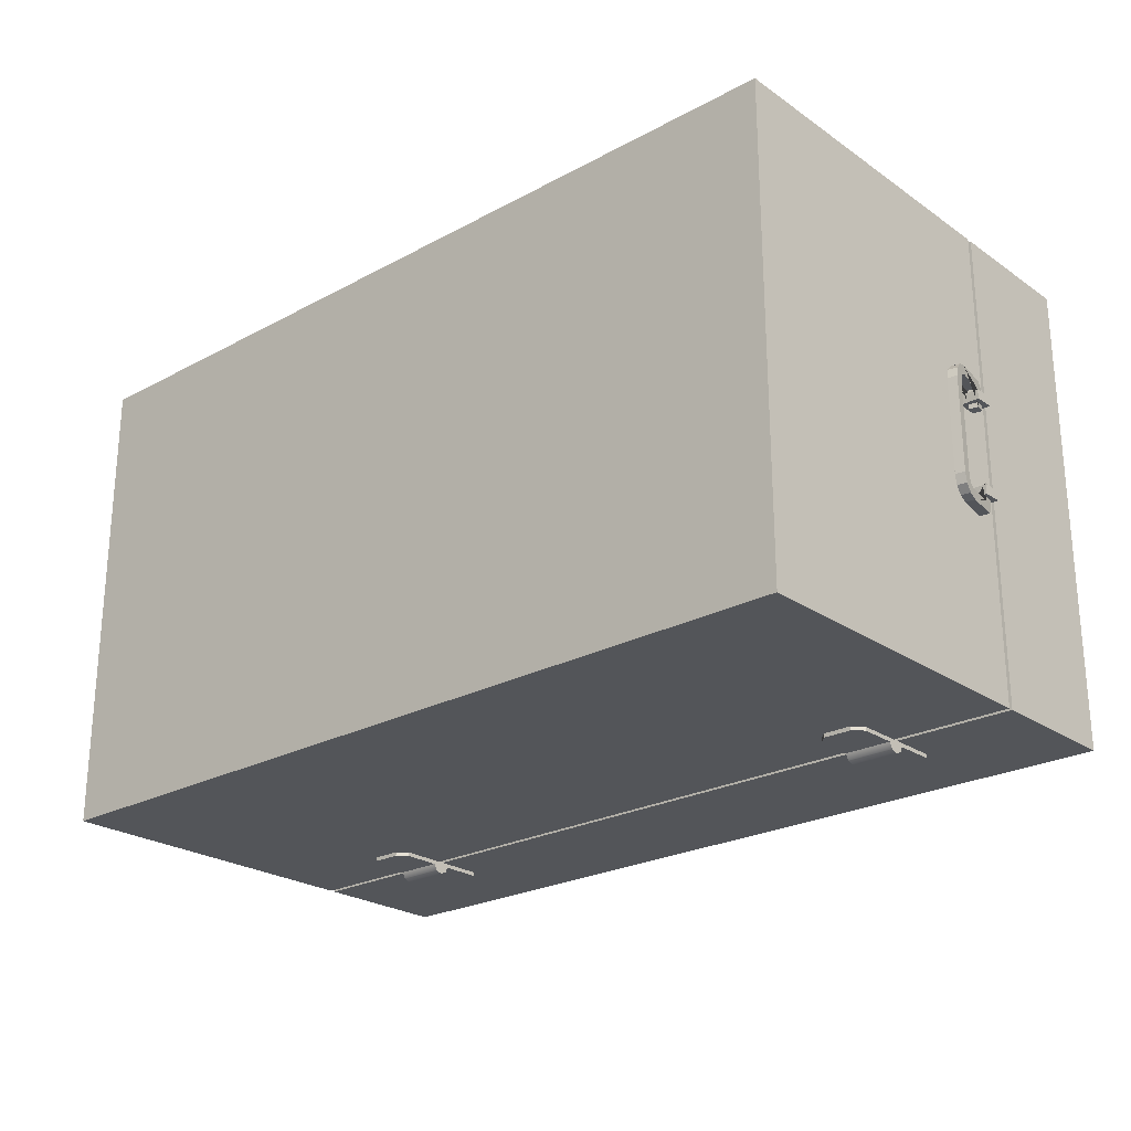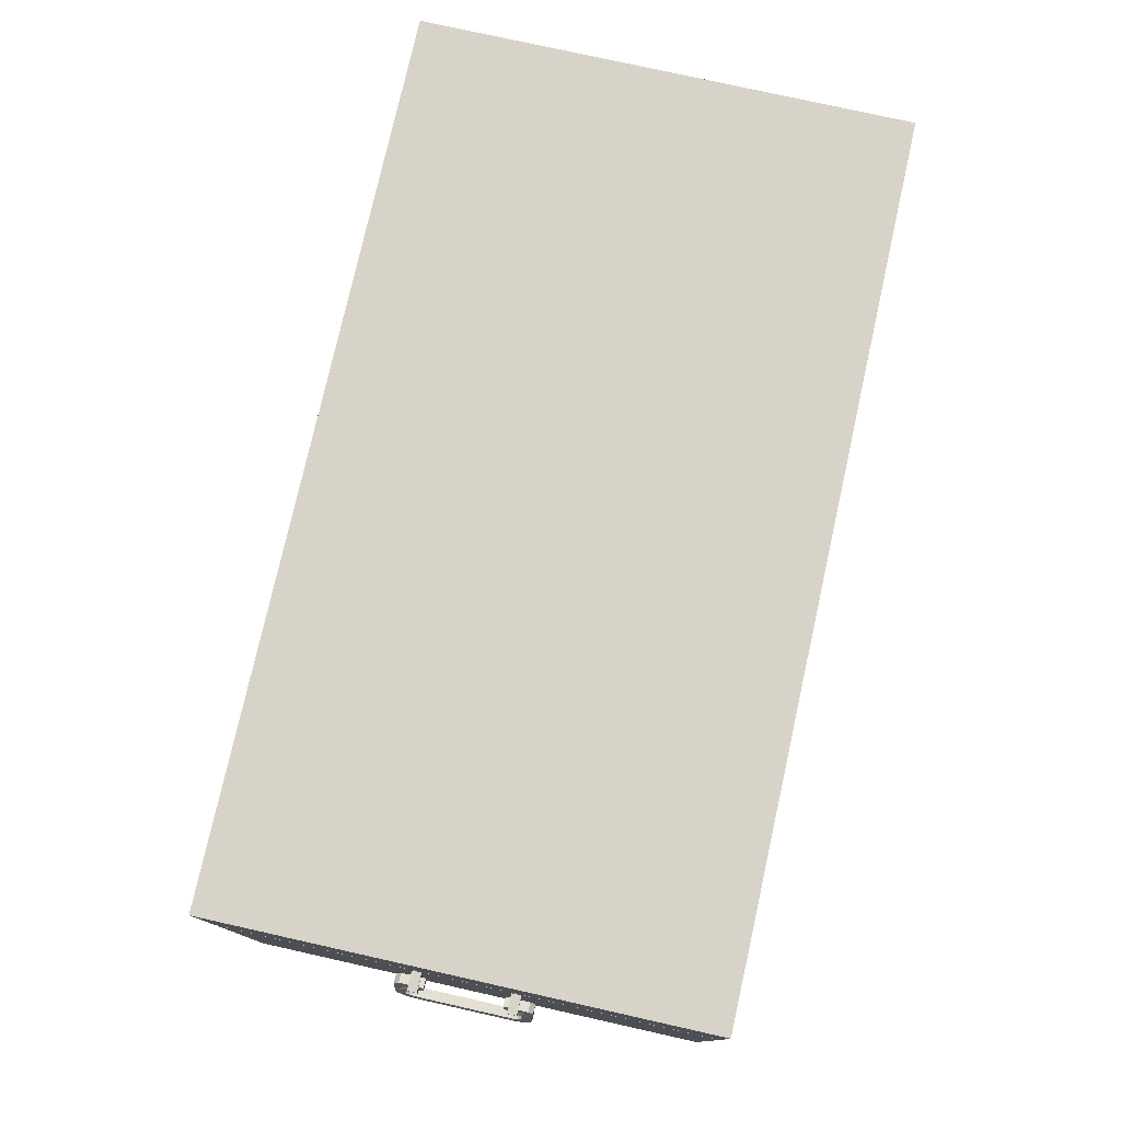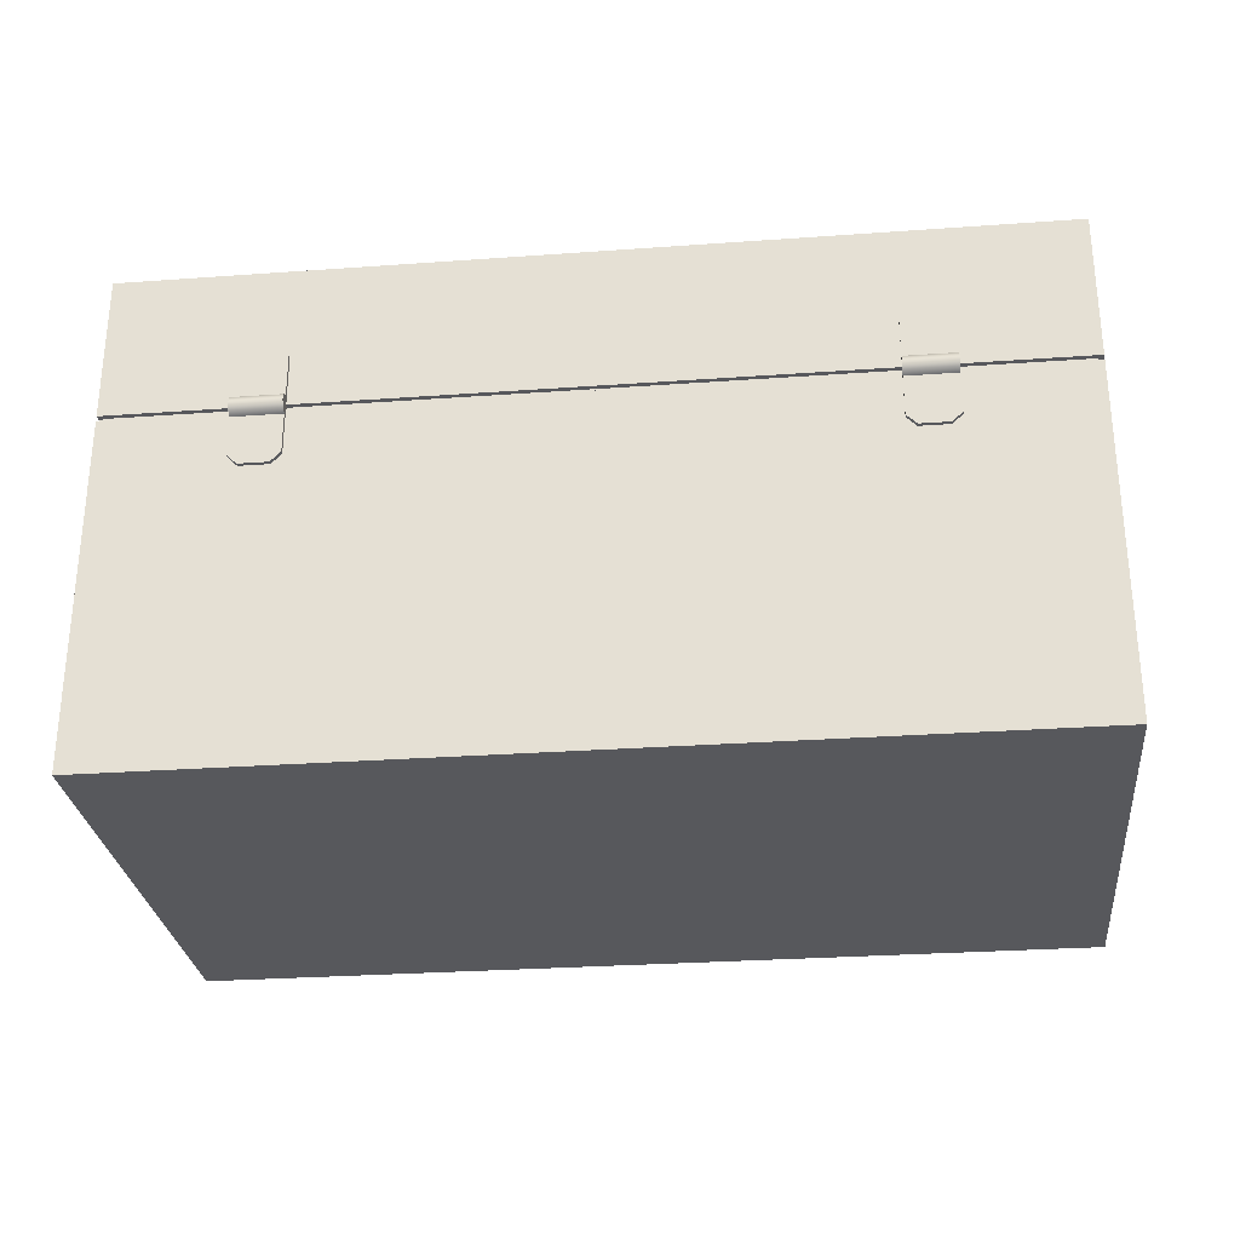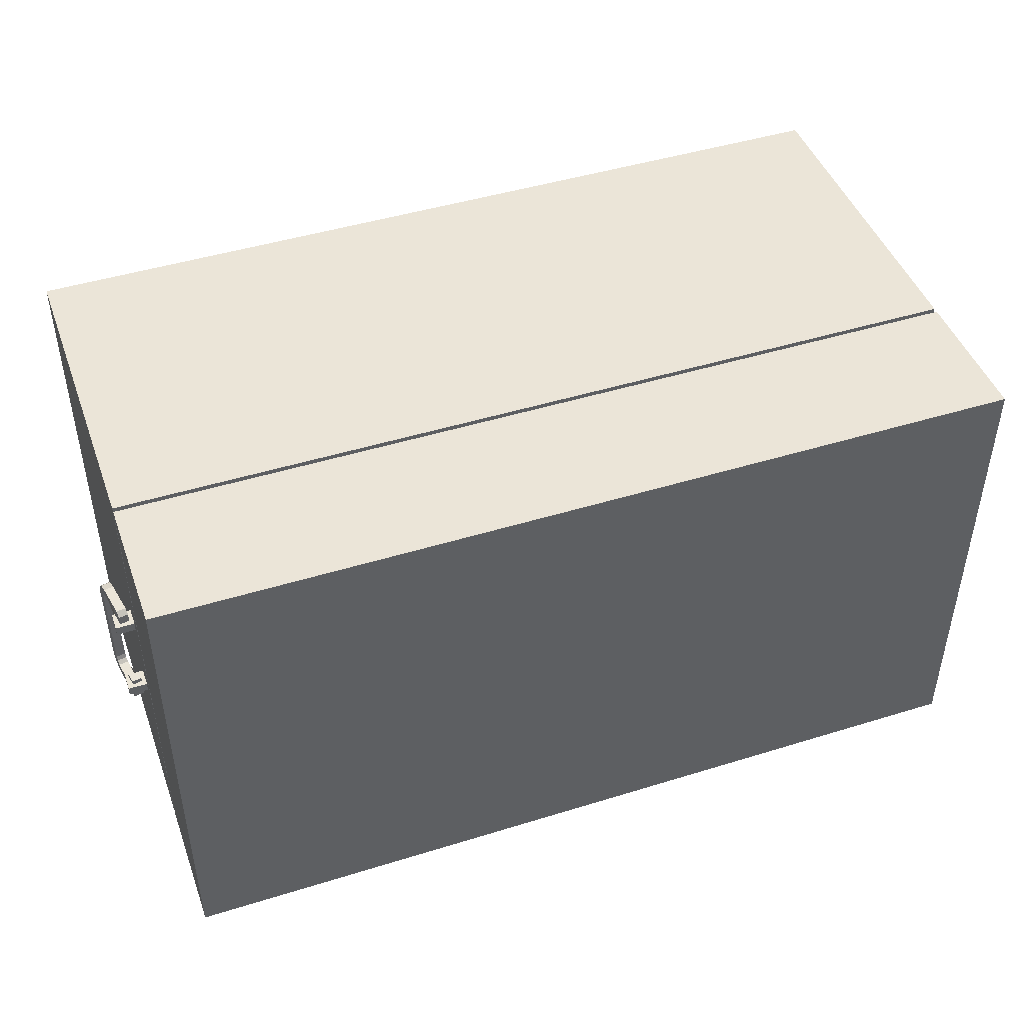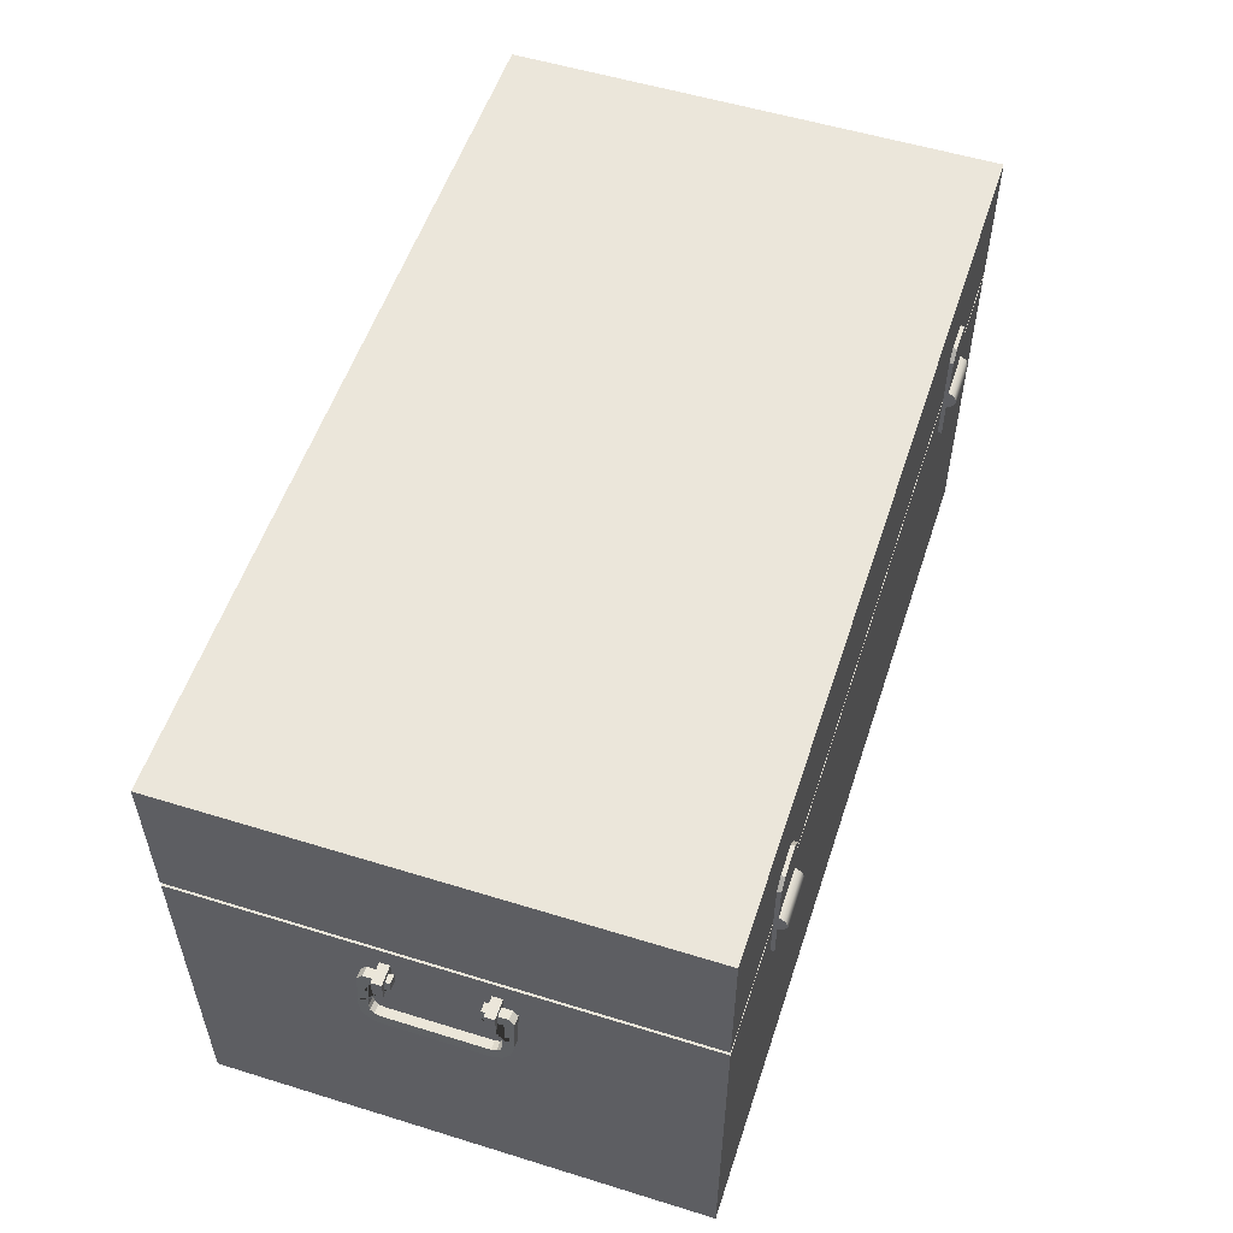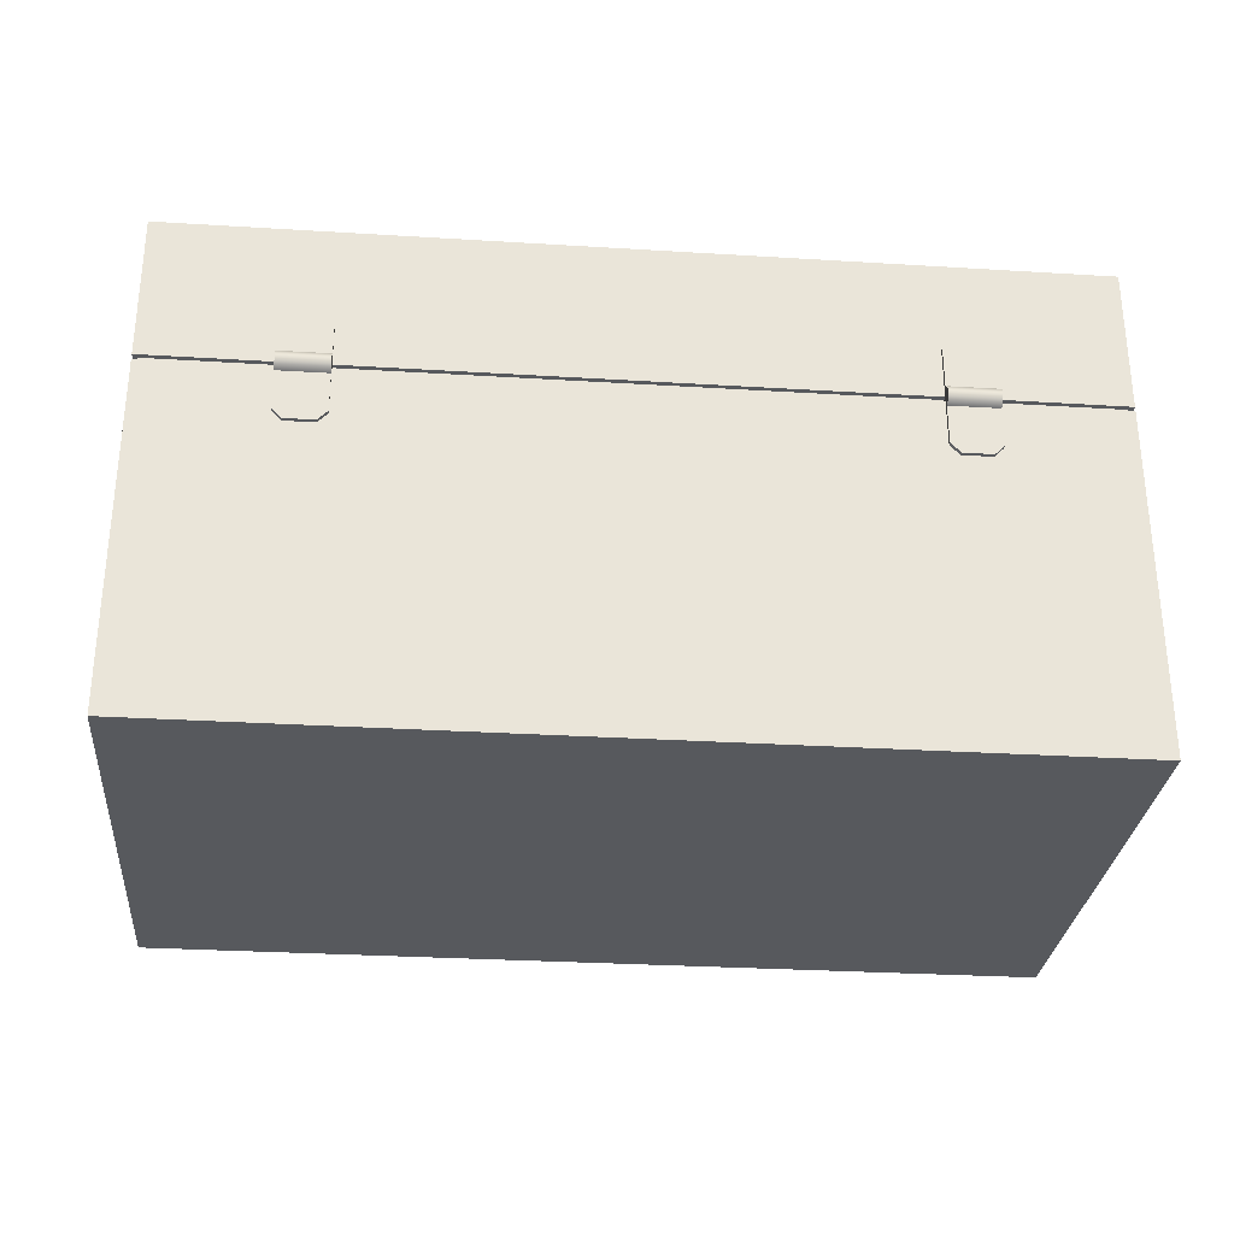
<metadata>
{"format":"obj","ext":"obj","renderer":"f3d","projection":"perspective","resolution":1024,"background":"white","views":[{"elev":-24.3,"azim":41.6,"up":"+Z"},{"elev":77.2,"azim":-77.4,"up":"+Y"},{"elev":-28.5,"azim":-173.8,"up":"+Y"},{"elev":45.8,"azim":160.4,"up":"+Z"},{"elev":54.7,"azim":108.1,"up":"+Y"},{"elev":-29.6,"azim":174.8,"up":"+Y"}]}
</metadata>
<code>
o wooden_crate_2_a_lid
v 0.45 0.505 -0.25
v 0.45 0.505 0.25
v -0.45 0.505 -0.25
v -0.45 0.505 0.25
v 0.43 0.3571 -0.23
v 0.43 0.3571 0.23
v -0.43 0.3571 0.23
v -0.43 0.3571 -0.23
v -0.445 0.3571 -0.245
v 0.445 0.3571 -0.245
v -0.445 0.3571 0.245
v 0.445 0.3571 0.245
v -0.425 0.4771 -0.225
v 0.425 0.4771 -0.225
v -0.425 0.4771 0.225
v 0.425 0.4771 0.225
v -0.45 0.3571 -0.25
v 0.45 0.3571 -0.25
v -0.45 0.3571 0.25
v 0.45 0.3571 0.25
v -0.425 0.3571 -0.225
v 0.425 0.3571 -0.225
v -0.425 0.3571 0.225
v 0.425 0.3571 0.225
v 0.445 0.3521 -0.245
v 0.43 0.3521 -0.23
v -0.43 0.3521 -0.23
v -0.445 0.3521 -0.245
v -0.43 0.3521 0.23
v -0.445 0.3521 0.245
v 0.43 0.3521 0.23
v 0.445 0.3521 0.245
v -0.275 0.365 -0.254
v -0.275 0.365 -0.25
v -0.325 0.365 -0.25
v -0.325 0.365 -0.254
v -0.285 0.418 -0.254
v -0.275 0.408 -0.254
v -0.275 0.408 -0.25
v -0.285 0.418 -0.25
v -0.325 0.408 -0.254
v -0.315 0.418 -0.254
v -0.315 0.418 -0.25
v -0.325 0.408 -0.25
v 0.325 0.365 -0.254
v 0.325 0.365 -0.25
v 0.275 0.365 -0.25
v 0.275 0.365 -0.254
v 0.315 0.418 -0.254
v 0.325 0.408 -0.254
v 0.325 0.408 -0.25
v 0.315 0.418 -0.25
v 0.275 0.408 -0.254
v 0.285 0.418 -0.254
v 0.285 0.418 -0.25
v 0.275 0.408 -0.25
f 18 1 2 20
f 20 2 4 19
f 19 4 3 17
f 17 3 1 18
f 4 2 1 3
f 22 24 16 14
f 9 10 25 28
f 12 11 30 32
f 5 8 27 26
f 7 6 31 29
f 13 14 16 15
f 23 21 13 15
f 24 23 15 16
f 21 22 14 13
f 10 9 17 18
f 9 11 19 17
f 11 12 20 19
f 12 10 18 20
f 8 5 22 21
f 7 8 21 23
f 6 7 23 24
f 5 6 24 22
f 26 27 28 25
f 27 29 30 28
f 29 31 32 30
f 31 26 25 32
f 6 5 26 31
f 8 7 29 27
f 10 12 32 25
f 11 9 28 30
f 43 40 37 42
f 35 44 41 36
f 33 38 39 34
f 34 35 36 33
f 37 40 39 38
f 43 42 41 44
f 36 41 42 37 38 33
f 55 52 49 54
f 47 56 53 48
f 45 50 51 46
f 46 47 48 45
f 49 52 51 50
f 55 54 53 56
f 48 53 54 49 50 45
o wooden_crate_2_a
v 0.45 0 -0.25
v 0.45 0 0.25
v -0.45 0 -0.25
v -0.45 0 0.25
v 0.425 0.3521 -0.225
v 0.425 0.3521 0.225
v -0.425 0.3521 0.225
v -0.425 0.3521 -0.225
v -0.45 0.3521 -0.25
v 0.45 0.3521 -0.25
v -0.45 0.3521 0.25
v 0.45 0.3521 0.25
v -0.425 0.02711 -0.225
v 0.425 0.02711 -0.225
v -0.425 0.02711 0.225
v 0.425 0.02711 0.225
v -0.275 0.365 -0.254
v -0.275 0.365 -0.25
v -0.325 0.365 -0.25
v -0.325 0.345 -0.254
v -0.275 0.3621 -0.2601
v -0.325 0.365 -0.254
v -0.325 0.3621 -0.2601
v -0.275 0.345 -0.254
v -0.275 0.355 -0.263
v -0.275 0.3479 -0.2601
v -0.325 0.355 -0.263
v -0.325 0.3479 -0.2601
v -0.325 0.3621 -0.2439
v -0.275 0.3621 -0.2439
v -0.325 0.345 -0.25
v -0.325 0.355 -0.241
v -0.325 0.3479 -0.2439
v -0.275 0.355 -0.241
v -0.275 0.345 -0.25
v -0.275 0.3479 -0.2439
v -0.275 0.305 -0.254
v -0.285 0.295 -0.254
v -0.285 0.295 -0.25
v -0.275 0.305 -0.25
v -0.315 0.295 -0.254
v -0.325 0.305 -0.254
v -0.325 0.305 -0.25
v -0.315 0.295 -0.25
v 0.325 0.365 -0.254
v 0.325 0.365 -0.25
v 0.275 0.365 -0.25
v 0.275 0.345 -0.254
v 0.325 0.3621 -0.2601
v 0.275 0.365 -0.254
v 0.275 0.3621 -0.2601
v 0.325 0.345 -0.254
v 0.325 0.355 -0.263
v 0.325 0.3479 -0.2601
v 0.275 0.355 -0.263
v 0.275 0.3479 -0.2601
v 0.275 0.3621 -0.2439
v 0.325 0.3621 -0.2439
v 0.275 0.345 -0.25
v 0.275 0.355 -0.241
v 0.275 0.3479 -0.2439
v 0.325 0.355 -0.241
v 0.325 0.345 -0.25
v 0.325 0.3479 -0.2439
v 0.325 0.305 -0.254
v 0.315 0.295 -0.254
v 0.315 0.295 -0.25
v 0.325 0.305 -0.25
v 0.285 0.295 -0.254
v 0.275 0.305 -0.254
v 0.275 0.305 -0.25
v 0.285 0.295 -0.25
v -0.45 0.31 0.055
v -0.45 0.33 0.055
v -0.47 0.31 0.055
v -0.47 0.33 0.055
v -0.45 0.31 0.045
v -0.45 0.33 0.045
v -0.47 0.31 0.045
v -0.47 0.33 0.045
v -0.45 0.31 -0.045
v -0.45 0.33 -0.045
v -0.47 0.31 -0.045
v -0.47 0.33 -0.045
v -0.45 0.31 -0.055
v -0.45 0.33 -0.055
v -0.47 0.31 -0.055
v -0.47 0.33 -0.055
v -0.4561 0.3141 0.06
v -0.4659 0.3159 0.06
v -0.4613 0.2846 0.07
v -0.4711 0.2863 0.07
v -0.4613 0.2846 0.06
v -0.4711 0.2863 0.06
v -0.463 0.2747 0.06732
v -0.4729 0.2765 0.06732
v -0.4622 0.2797 0.05866
v -0.472 0.2814 0.05866
v -0.4643 0.2675 0.06
v -0.4741 0.2693 0.06
v -0.4628 0.2761 0.055
v -0.4726 0.2778 0.055
v -0.4648 0.2649 0.05
v -0.4746 0.2666 0.05
v -0.463 0.2747 0.05
v -0.4729 0.2765 0.05
v -0.4561 0.3141 -0.06
v -0.4659 0.3159 -0.06
v -0.4613 0.2846 -0.07
v -0.4711 0.2863 -0.07
v -0.4613 0.2846 -0.06
v -0.4711 0.2863 -0.06
v -0.463 0.2747 -0.06732
v -0.4729 0.2765 -0.06732
v -0.4622 0.2797 -0.05866
v -0.472 0.2814 -0.05866
v -0.4643 0.2675 -0.06
v -0.4741 0.2693 -0.06
v -0.4628 0.2761 -0.055
v -0.4726 0.2778 -0.055
v -0.4648 0.2649 -0.05
v -0.4746 0.2666 -0.05
v -0.463 0.2747 -0.05
v -0.4729 0.2765 -0.05
v -0.4561 0.3141 -0.04
v -0.4659 0.3159 -0.04
v -0.4642 0.3257 -0.04
v -0.4543 0.324 -0.04
v -0.4659 0.3159 0.04
v -0.4642 0.3257 0.04
v -0.4543 0.324 0.04
v -0.4561 0.3141 0.04
v -0.4543 0.324 0.065
v -0.4552 0.3191 0.07
v -0.4651 0.3208 0.07
v -0.4642 0.3257 0.065
v -0.4543 0.324 -0.065
v -0.4552 0.3191 -0.07
v -0.4651 0.3208 -0.07
v -0.4642 0.3257 -0.065
v 0.45 0.31 -0.055
v 0.45 0.33 -0.055
v 0.47 0.31 -0.055
v 0.47 0.33 -0.055
v 0.45 0.31 -0.045
v 0.45 0.33 -0.045
v 0.47 0.31 -0.045
v 0.47 0.33 -0.045
v 0.45 0.31 0.045
v 0.45 0.33 0.045
v 0.47 0.31 0.045
v 0.47 0.33 0.045
v 0.45 0.31 0.055
v 0.45 0.33 0.055
v 0.47 0.31 0.055
v 0.47 0.33 0.055
v 0.4561 0.3141 -0.06
v 0.4659 0.3159 -0.06
v 0.4613 0.2846 -0.07
v 0.4711 0.2863 -0.07
v 0.4613 0.2846 -0.06
v 0.4711 0.2863 -0.06
v 0.463 0.2747 -0.06732
v 0.4729 0.2765 -0.06732
v 0.4622 0.2797 -0.05866
v 0.472 0.2814 -0.05866
v 0.4643 0.2675 -0.06
v 0.4741 0.2693 -0.06
v 0.4628 0.2761 -0.055
v 0.4726 0.2778 -0.055
v 0.4648 0.2649 -0.05
v 0.4746 0.2666 -0.05
v 0.463 0.2747 -0.05
v 0.4729 0.2765 -0.05
v 0.4561 0.3141 0.06
v 0.4659 0.3159 0.06
v 0.4613 0.2846 0.07
v 0.4711 0.2863 0.07
v 0.4613 0.2846 0.06
v 0.4711 0.2863 0.06
v 0.463 0.2747 0.06732
v 0.4729 0.2765 0.06732
v 0.4622 0.2797 0.05866
v 0.472 0.2814 0.05866
v 0.4643 0.2675 0.06
v 0.4741 0.2693 0.06
v 0.4628 0.2761 0.055
v 0.4726 0.2778 0.055
v 0.4648 0.2649 0.05
v 0.4746 0.2666 0.05
v 0.463 0.2747 0.05
v 0.4729 0.2765 0.05
v 0.4561 0.3141 0.04
v 0.4659 0.3159 0.04
v 0.4642 0.3257 0.04
v 0.4543 0.324 0.04
v 0.4659 0.3159 -0.04
v 0.4642 0.3257 -0.04
v 0.4543 0.324 -0.04
v 0.4561 0.3141 -0.04
v 0.4543 0.324 -0.065
v 0.4552 0.3191 -0.07
v 0.4651 0.3208 -0.07
v 0.4642 0.3257 -0.065
v 0.4543 0.324 0.065
v 0.4552 0.3191 0.07
v 0.4651 0.3208 0.07
v 0.4642 0.3257 0.065
f 58 60 59 57
f 59 65 66 57
f 60 67 65 59
f 58 68 67 60
f 57 66 68 58
f 63 62 72 71
f 64 61 66 65
f 63 64 65 67
f 62 63 67 68
f 61 62 68 66
f 69 71 72 70
f 61 64 69 70
f 62 61 70 72
f 64 63 71 69
f 91 74 86 90 92
f 73 74 91 80
f 75 78 76 87
f 76 78 79 83 84
f 76 80 93 94 97 98
f 87 76 98 99
f 95 100 97 94
f 73 80 82 81 77
f 81 83 79 77
f 77 79 78 73
f 80 76 84 82
f 82 84 83 81
f 75 87 89 88 85
f 88 90 86 85
f 85 86 74 75
f 87 91 92 89
f 89 92 90 88
f 74 73 78 75
f 95 94 93 96
f 97 100 99 98
f 80 91 96 93
f 119 102 114 118 120
f 101 102 119 108
f 103 106 104 115
f 104 106 107 111 112
f 104 108 121 122 125 126
f 115 104 126 127
f 123 128 125 122
f 101 108 110 109 105
f 109 111 107 105
f 105 107 106 101
f 108 104 112 110
f 110 112 111 109
f 103 115 117 116 113
f 116 118 114 113
f 113 114 102 103
f 115 119 120 117
f 117 120 118 116
f 102 101 106 103
f 123 122 121 124
f 125 128 127 126
f 108 119 124 121
f 129 130 132 131
f 131 132 136 135
f 135 136 134 133
f 131 135 133 129
f 136 132 130 134
f 137 138 140 139
f 139 140 144 143
f 143 144 142 141
f 139 143 141 137
f 144 140 138 142
f 145 149 150 146
f 186 192 189 187
f 148 150 154 152
f 154 153 157 158
f 147 148 152 151
f 150 149 153 154
f 149 147 151 153
f 157 155 159 161
f 153 151 155 157
f 152 154 158 156
f 151 152 156 155
f 180 162 161 179
f 156 158 162 160
f 155 156 160 159
f 158 157 161 162
f 148 191 192 186 185 146 150
f 165 166 195 194
f 187 189 190 147 149 145 188
f 177 159 160 178
f 179 161 159 177
f 178 160 162 180
f 163 164 168 167
f 147 190 191 148
f 183 184 193 196
f 166 170 172 168
f 172 176 175 171
f 165 169 170 166
f 168 172 171 167
f 167 171 169 165
f 175 179 177 173
f 171 175 173 169
f 170 174 176 172
f 169 173 174 170
f 174 178 180 176
f 173 177 178 174
f 176 180 179 175
f 188 145 146 185
f 166 168 164 182 183 196 195
f 184 181 163 167 165 194 193
f 163 181 182 164
f 184 183 182 181
f 185 186 187 188
f 189 192 191 190
f 193 194 195 196
f 197 198 200 199
f 199 200 204 203
f 203 204 202 201
f 199 203 201 197
f 204 200 198 202
f 205 206 208 207
f 207 208 212 211
f 211 212 210 209
f 207 211 209 205
f 212 208 206 210
f 213 217 218 214
f 254 260 257 255
f 216 218 222 220
f 222 221 225 226
f 215 216 220 219
f 218 217 221 222
f 217 215 219 221
f 225 223 227 229
f 221 219 223 225
f 220 222 226 224
f 219 220 224 223
f 248 230 229 247
f 224 226 230 228
f 223 224 228 227
f 226 225 229 230
f 216 259 260 254 253 214 218
f 233 234 263 262
f 255 257 258 215 217 213 256
f 245 227 228 246
f 247 229 227 245
f 246 228 230 248
f 231 232 236 235
f 215 258 259 216
f 251 252 261 264
f 234 238 240 236
f 240 244 243 239
f 233 237 238 234
f 236 240 239 235
f 235 239 237 233
f 243 247 245 241
f 239 243 241 237
f 238 242 244 240
f 237 241 242 238
f 242 246 248 244
f 241 245 246 242
f 244 248 247 243
f 256 213 214 253
f 234 236 232 250 251 264 263
f 252 249 231 235 233 262 261
f 231 249 250 232
f 252 251 250 249
f 253 254 255 256
f 257 260 259 258
f 261 262 263 264

</code>
